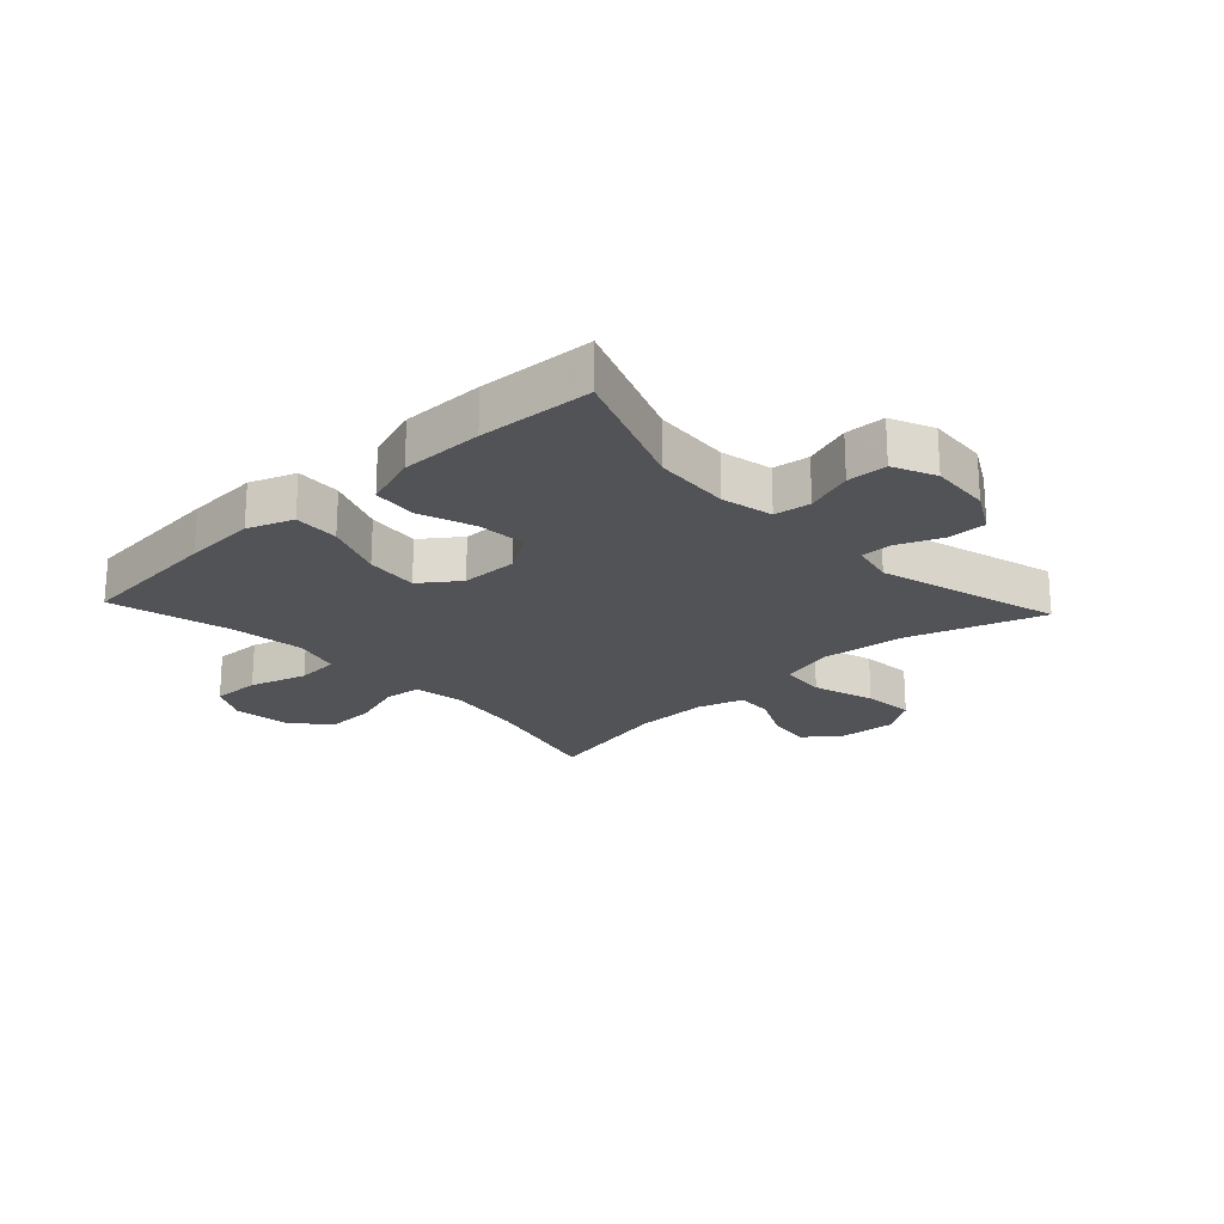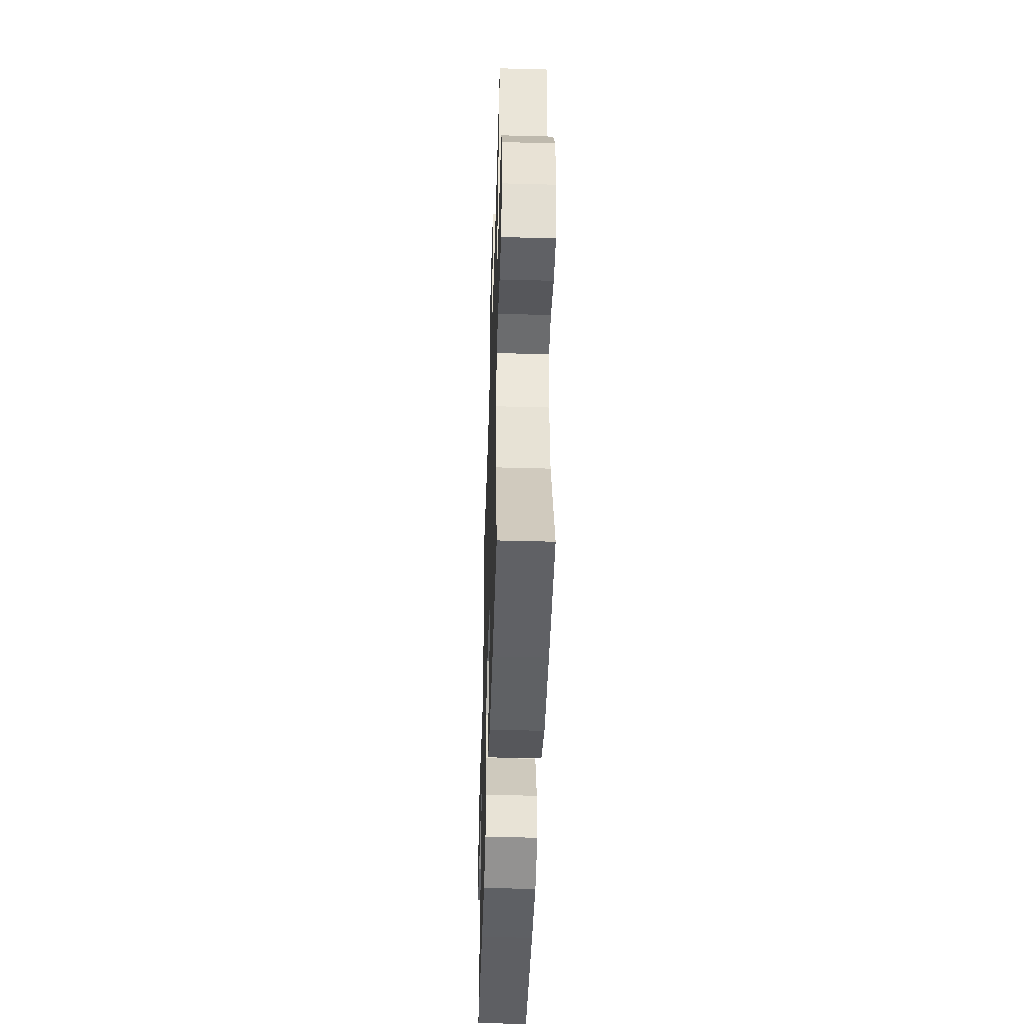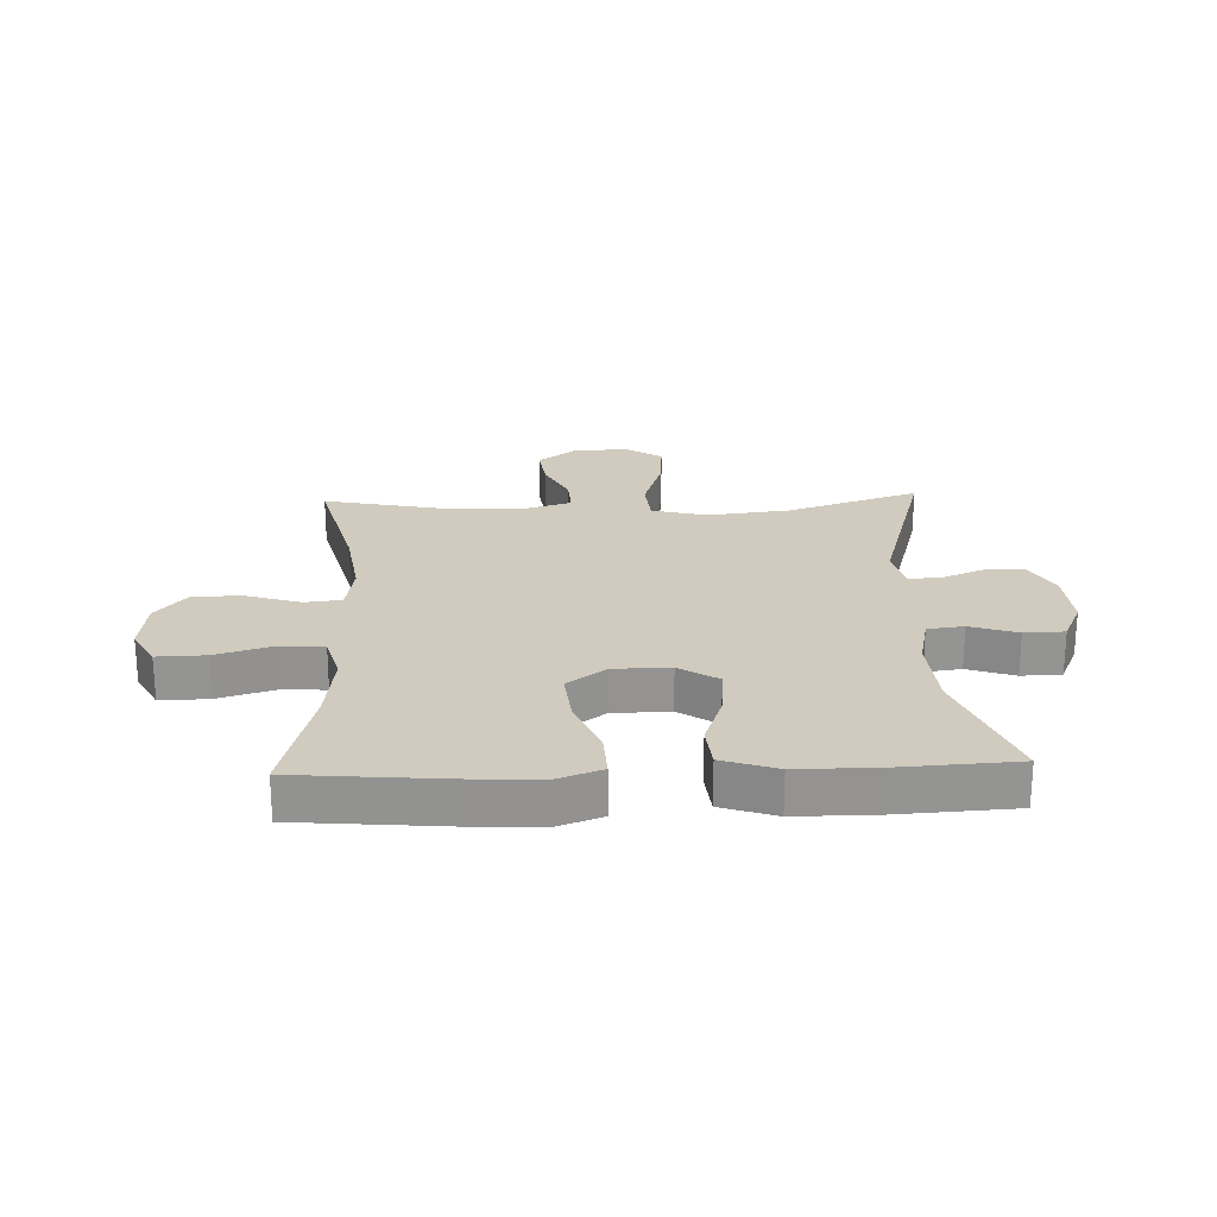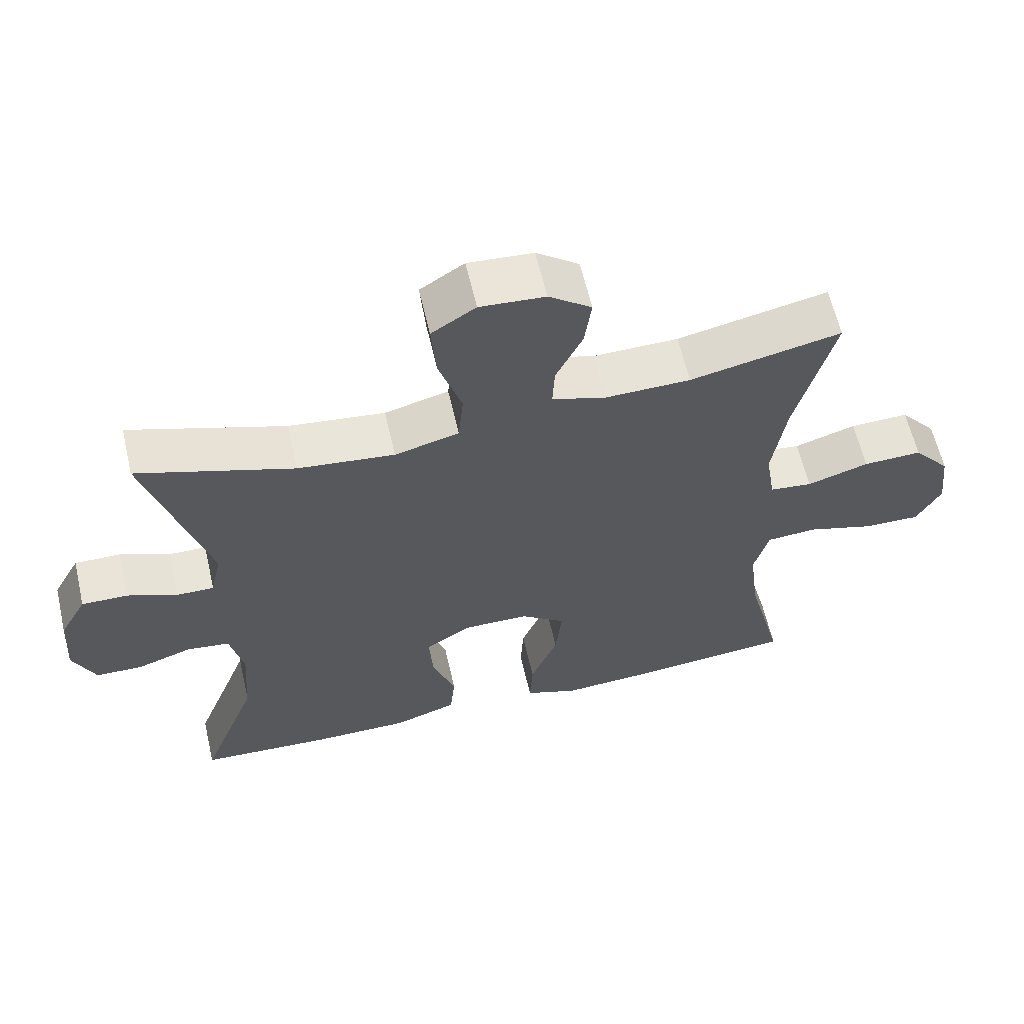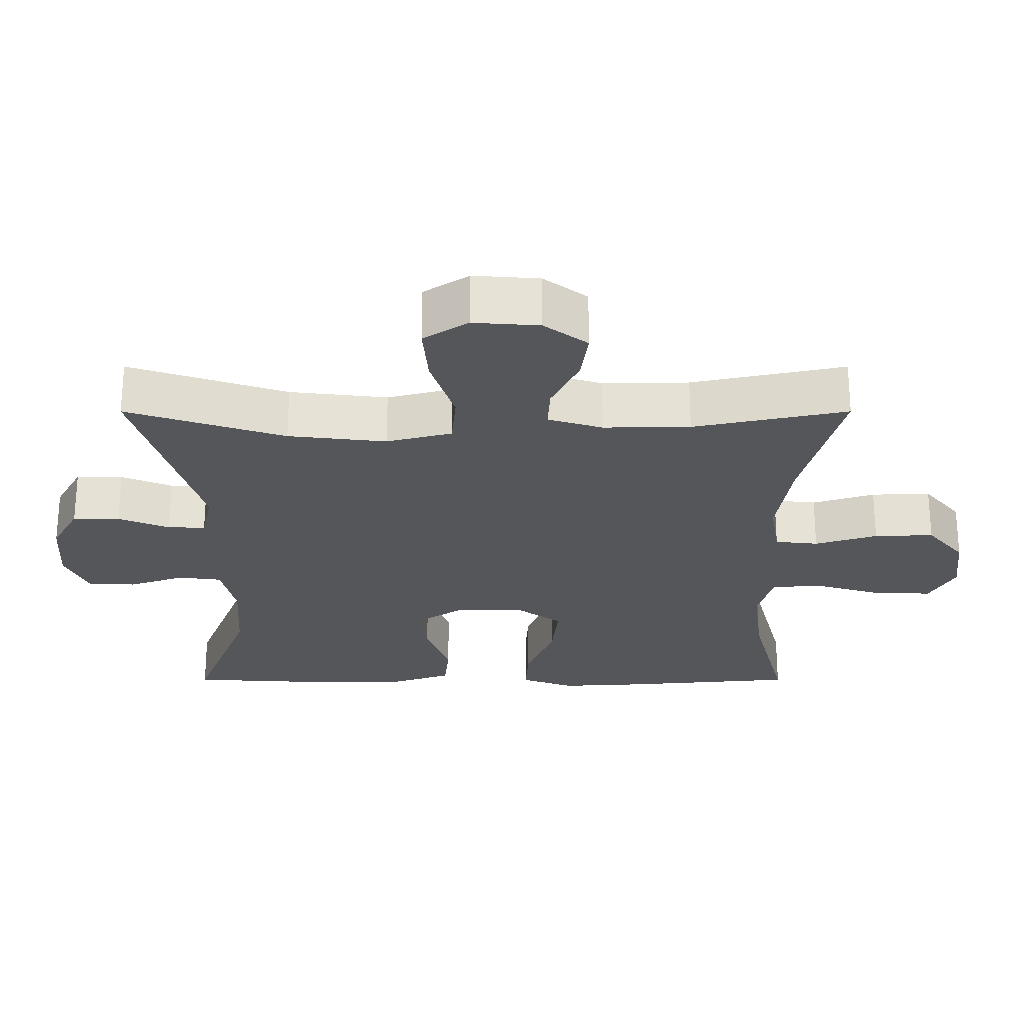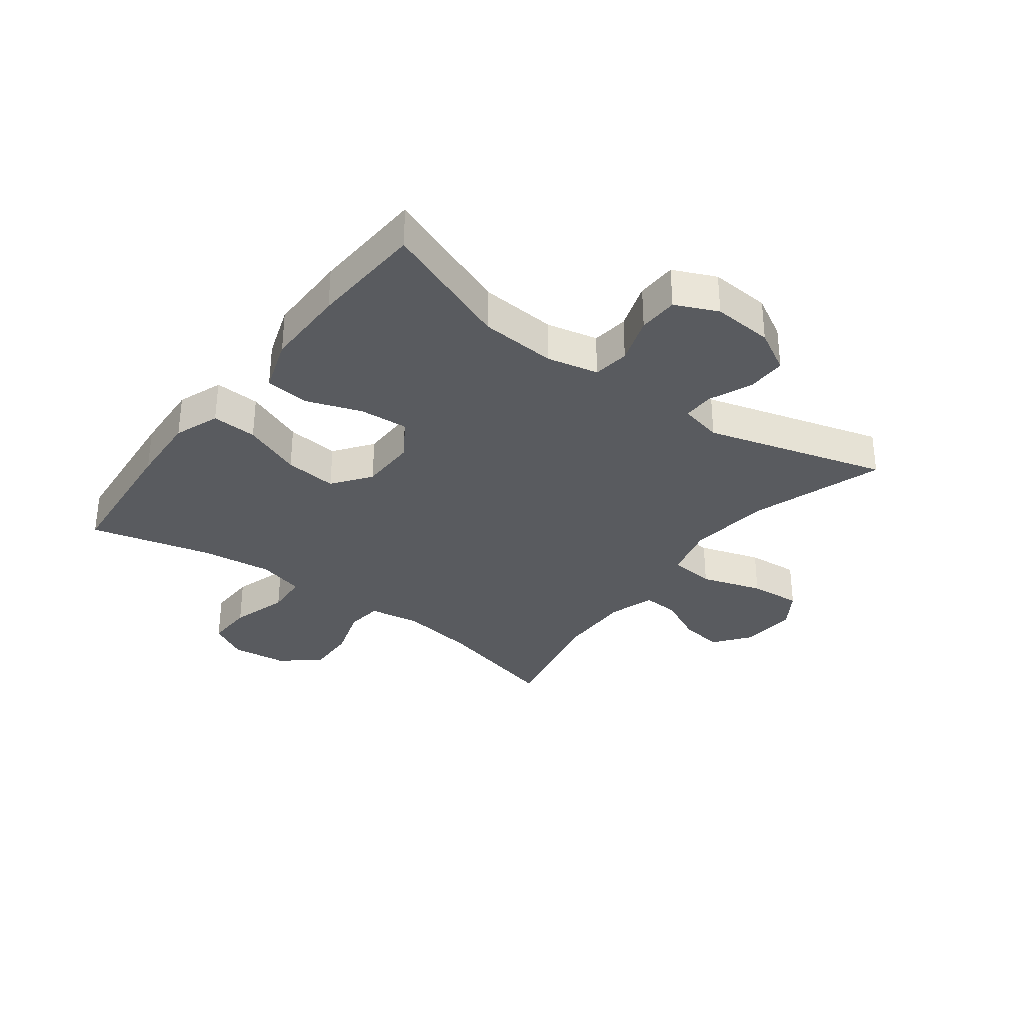
<metadata>
{"format":"obj","ext":"obj","renderer":"f3d","projection":"perspective","resolution":1024,"background":"white","views":[{"elev":-21.8,"azim":-137.0,"up":"+Y"},{"elev":-46.1,"azim":-91.8,"up":"+Z"},{"elev":23.4,"azim":177.8,"up":"+Y"},{"elev":61.5,"azim":-13.0,"up":"+Z"},{"elev":64.5,"azim":0.0,"up":"+Z"},{"elev":-32.7,"azim":-127.0,"up":"+Y"}]}
</metadata>
<code>
v -0.5 0.07 -0.5
v -0.417 0.07 -0.283
v -0.408 0.07 -0.155
v -0.427 0.07 -0.069
v -0.488 0.07 -0.061
v -0.567 0.07 -0.088
v -0.634 0.07 -0.086
v -0.666 0.07 -0.015
v -0.659 0.07 0.086
v -0.62 0.07 0.157
v -0.554 0.07 0.156
v -0.482 0.07 0.126
v -0.429 0.07 0.125
v -0.413 0.07 0.197
v -0.5 0.07 0.5
v -0.278 0.07 0.426
v -0.14 0.07 0.41
v -0.048 0.07 0.434
v -0.041 0.07 0.511
v -0.074 0.07 0.614
v -0.081 0.07 0.701
v -0.018 0.07 0.742
v 0.075 0.07 0.735
v 0.136 0.07 0.689
v 0.126 0.07 0.616
v 0.088 0.07 0.537
v 0.085 0.07 0.476
v 0.162 0.07 0.452
v 0.284 0.07 0.454
v 0.5 0.07 0.5
v 0.446 0.07 0.288
v 0.427 0.07 0.159
v 0.441 0.07 0.074
v 0.502 0.07 0.067
v 0.59 0.07 0.095
v 0.674 0.07 0.098
v 0.727 0.07 0.034
v 0.738 0.07 -0.059
v 0.703 0.07 -0.124
v 0.622 0.07 -0.122
v 0.526 0.07 -0.093
v 0.454 0.07 -0.098
v 0.433 0.07 -0.176
v 0.448 0.07 -0.297
v 0.5 0.07 -0.5
v 0.257 0.07 -0.522
v 0.136 0.07 -0.529
v 0.06 0.07 -0.501
v 0.064 0.07 -0.425
v 0.103 0.07 -0.326
v 0.112 0.07 -0.238
v 0.048 0.07 -0.191
v -0.047 0.07 -0.19
v -0.112 0.07 -0.232
v -0.106 0.07 -0.314
v -0.073 0.07 -0.407
v -0.08 0.07 -0.48
v -0.171 0.07 -0.511
v -0.309 0.07 -0.511
v -0.5 0 -0.5
v -0.417 0 -0.283
v -0.408 0 -0.155
v -0.427 0 -0.069
v -0.488 0 -0.061
v -0.567 0 -0.088
v -0.634 0 -0.086
v -0.666 0 -0.015
v -0.659 0 0.086
v -0.62 0 0.157
v -0.554 0 0.156
v -0.482 0 0.126
v -0.429 0 0.125
v -0.413 0 0.197
v -0.5 0 0.5
v -0.278 0 0.426
v -0.14 0 0.41
v -0.048 0 0.434
v -0.041 0 0.511
v -0.074 0 0.614
v -0.081 0 0.701
v -0.018 0 0.742
v 0.075 0 0.735
v 0.136 0 0.689
v 0.126 0 0.616
v 0.088 0 0.537
v 0.085 0 0.476
v 0.162 0 0.452
v 0.284 0 0.454
v 0.5 0 0.5
v 0.446 0 0.288
v 0.427 0 0.159
v 0.441 0 0.074
v 0.502 0 0.067
v 0.59 0 0.095
v 0.674 0 0.098
v 0.727 0 0.034
v 0.738 0 -0.059
v 0.703 0 -0.124
v 0.622 0 -0.122
v 0.526 0 -0.093
v 0.454 0 -0.098
v 0.433 0 -0.176
v 0.448 0 -0.297
v 0.5 0 -0.5
v 0.257 0 -0.522
v 0.136 0 -0.529
v 0.06 0 -0.501
v 0.064 0 -0.425
v 0.103 0 -0.326
v 0.112 0 -0.238
v 0.048 0 -0.191
v -0.047 0 -0.19
v -0.112 0 -0.232
v -0.106 0 -0.314
v -0.073 0 -0.407
v -0.08 0 -0.48
v -0.171 0 -0.511
v -0.309 0 -0.511
f 58 59 1 2
f 55 56 57 58
f 54 55 58 2
f 53 54 2 3
f 52 53 3 4
f 47 48 49 50
f 47 50 51
f 44 45 46 47
f 43 44 47 51
f 42 43 51 52
f 38 39 40 41
f 38 41 42
f 37 38 42
f 34 35 36 37
f 33 34 37 42
f 32 33 42 52
f 29 30 31
f 28 29 31 32
f 27 28 32 52
f 23 24 25 26
f 19 20 21 22
f 18 19 22 23
f 14 15 16
f 13 14 16 17
f 9 10 11 12
f 9 12 13
f 8 9 13
f 5 6 7 8
f 4 5 8 13
f 18 23 26 27
f 18 27 52 4
f 4 13 17 18
f 61 60 118 117
f 117 116 115 114
f 61 117 114 113
f 62 61 113 112
f 63 62 112 111
f 109 108 107 106
f 110 109 106
f 106 105 104 103
f 110 106 103 102
f 111 110 102 101
f 100 99 98 97
f 101 100 97
f 101 97 96
f 96 95 94 93
f 101 96 93 92
f 111 101 92 91
f 90 89 88
f 91 90 88 87
f 111 91 87 86
f 85 84 83 82
f 81 80 79 78
f 82 81 78 77
f 75 74 73
f 76 75 73 72
f 71 70 69 68
f 72 71 68
f 72 68 67
f 67 66 65 64
f 72 67 64 63
f 86 85 82 77
f 63 111 86 77
f 77 76 72 63
f 1 60 61 2
f 2 61 62 3
f 3 62 63 4
f 4 63 64 5
f 5 64 65 6
f 6 65 66 7
f 7 66 67 8
f 8 67 68 9
f 9 68 69 10
f 10 69 70 11
f 11 70 71 12
f 12 71 72 13
f 13 72 73 14
f 14 73 74 15
f 15 74 75 16
f 16 75 76 17
f 17 76 77 18
f 18 77 78 19
f 19 78 79 20
f 20 79 80 21
f 21 80 81 22
f 22 81 82 23
f 23 82 83 24
f 24 83 84 25
f 25 84 85 26
f 26 85 86 27
f 27 86 87 28
f 28 87 88 29
f 29 88 89 30
f 30 89 90 31
f 31 90 91 32
f 32 91 92 33
f 33 92 93 34
f 34 93 94 35
f 35 94 95 36
f 36 95 96 37
f 37 96 97 38
f 38 97 98 39
f 39 98 99 40
f 40 99 100 41
f 41 100 101 42
f 42 101 102 43
f 43 102 103 44
f 44 103 104 45
f 45 104 105 46
f 46 105 106 47
f 47 106 107 48
f 48 107 108 49
f 49 108 109 50
f 50 109 110 51
f 51 110 111 52
f 52 111 112 53
f 53 112 113 54
f 54 113 114 55
f 55 114 115 56
f 56 115 116 57
f 57 116 117 58
f 58 117 118 59
f 59 118 60 1

</code>
